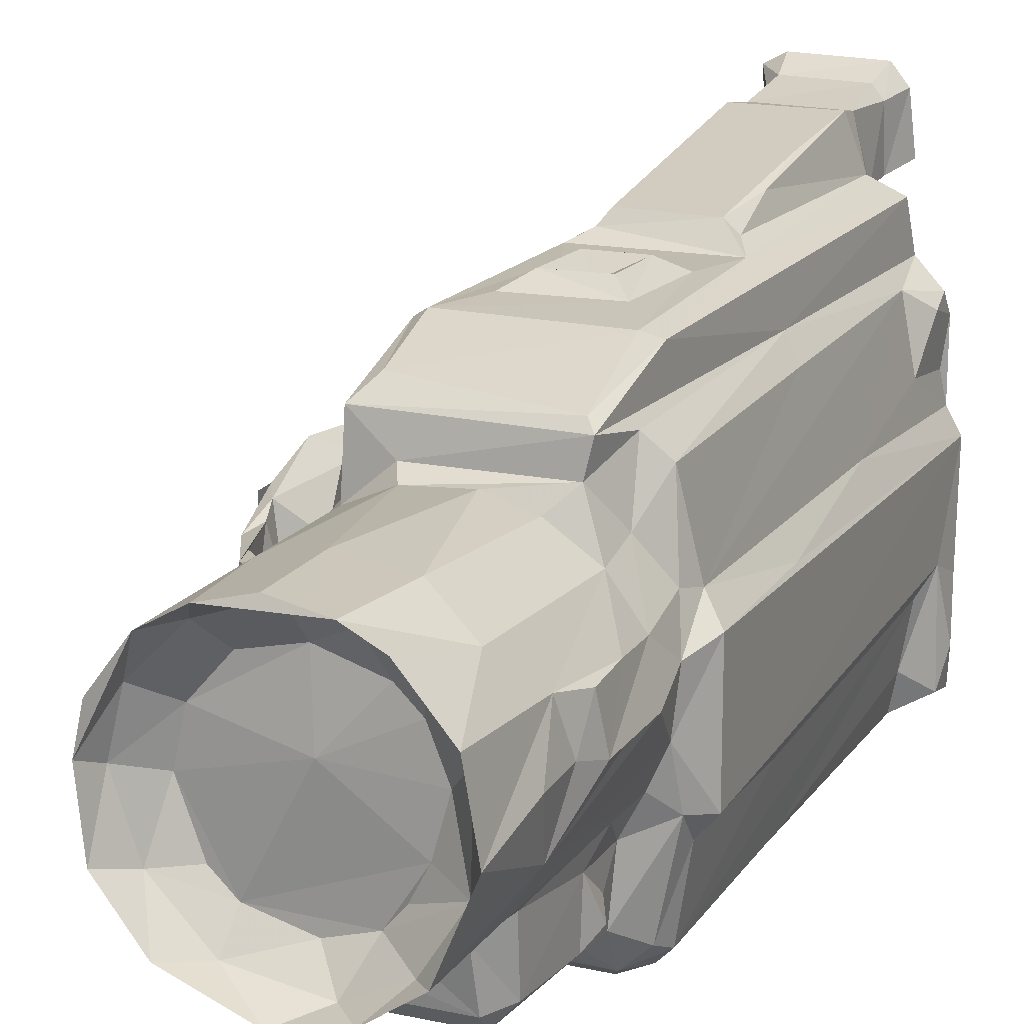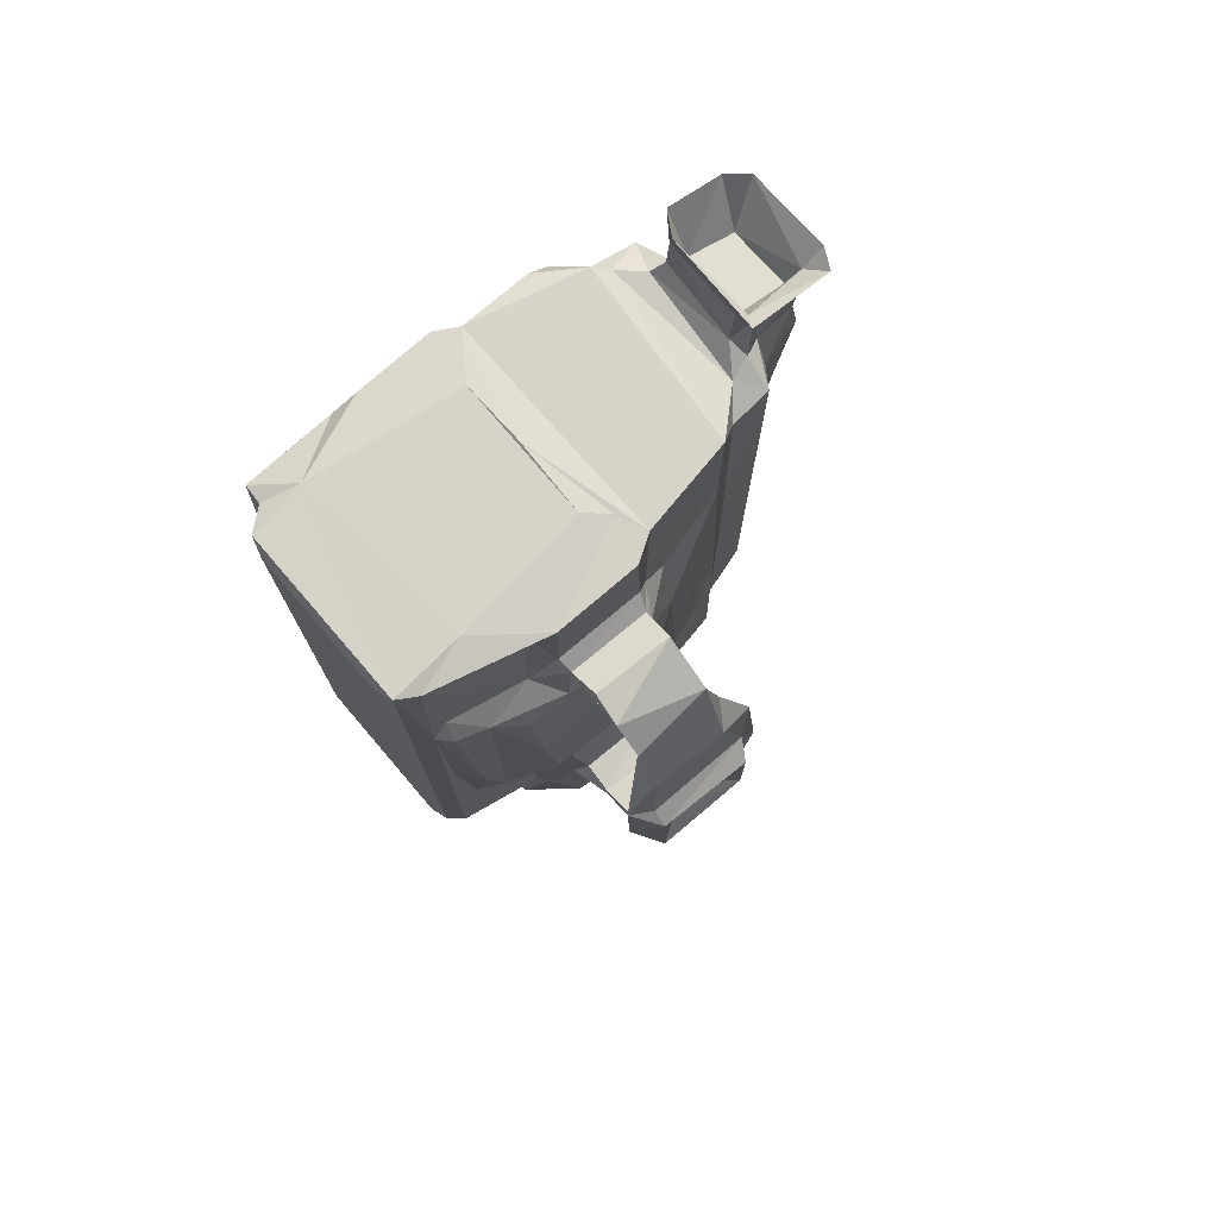
<metadata>
{"format":"obj","ext":"obj","renderer":"f3d","projection":"perspective","resolution":1024,"background":"white","views":[{"elev":16.9,"azim":24.2,"up":"+Z"},{"elev":75.7,"azim":-130.5,"up":"+Y"}]}
</metadata>
<code>
v -0.01242 -0.3365 -0.2039
v -0.03999 -0.3355 -0.1861
v -0.02206 -0.3525 -0.1873
v -0.02856 -0.3538 -0.1436
v -0.08007 -0.4874 -0.06877
v -0.03841 -0.4879 -0.121
v -0.08438 -0.4052 -0.05766
v -0.06108 -0.4079 -0.1
v -0.007611 -0.4601 -0.1258
v -0.06003 -0.4562 -0.07698
v -0.003874 -0.3757 -0.1428
v -0.02678 -0.4376 -0.07518
v -0.004448 -0.438 -0.09579
v -0.08791 -0.4867 -0.0006743
v -0.07933 -0.4618 -0.01006
v -0.08057 -0.4839 0.03893
v -0.06519 -0.4633 0.04432
v -0.09045 -0.405 -0.009817
v -0.07977 -0.4014 0.04043
v -0.04861 -0.4367 -0.01898
v -0.03839 -0.4368 0.02661
v -0.04259 -0.3536 -0.1185
v -0.1998 -0.0824 -0.09172
v -0.1929 -0.09055 -0.006873
v -0.2204 -0.04198 -0.09239
v -0.2098 -0.04385 -0.08959
v -0.2328 0.02588 -0.09399
v -0.2258 -0.02771 -0.009329
v -0.2182 0.01252 -0.09699
v -0.2082 0.003333 -0.05527
v -0.2037 -0.05722 -0.009109
v -0.2134 -0.01273 -0.001536
v -0.2181 0.006782 0.01026
v -0.2324 0.03125 0.01381
v -0.01744 -0.1904 -0.2039
v -0.04284 -0.2808 -0.1813
v -0.04384 -0.2799 -0.1207
v -0.06262 -0.252 -0.1603
v -0.05605 -0.1743 -0.2233
v -0.07251 -0.1485 -0.2194
v -0.08822 -0.1509 -0.1335
v -0.07508 -0.1775 -0.1242
v -0.04215 -0.1915 -0.1856
v -0.04432 -0.2123 -0.1665
v -0.04492 -0.1897 -0.124
v -0.05793 -0.1501 -0.2344
v -0.04067 -0.152 -0.2399
v -0.08414 -0.1881 -0.05837
v -0.06236 -0.194 -0.09741
v -0.05023 -0.2485 -0.1167
v -0.09027 -0.1957 -0.01754
v -0.08716 -0.1864 0.01899
v -0.07542 -0.2369 0.05157
v -0.1048 -0.163 -0.1117
v -0.1079 -0.1545 0.0156
v -0.08824 -0.05735 -0.131
v -0.07542 -0.03483 -0.1979
v -0.09119 -0.02812 -0.1699
v -0.06974 0.08225 -0.2119
v -0.08602 0.03461 -0.1882
v -0.0318 0.415 -0.2398
v -0.1562 -0.1082 -0.09013
v -0.1878 -0.0781 -0.0893
v -0.1539 -0.09993 -0.08934
v -0.1228 -0.09238 -0.08769
v -0.1115 -0.1189 -0.1002
v -0.1106 -0.0415 -0.1001
v -0.1583 -0.1085 -0.01617
v -0.1605 -0.09818 -0.009427
v -0.1238 -0.09347 -0.007996
v -0.1126 -0.1184 -0.001695
v -0.1108 -0.04827 0.002304
v -0.1157 -0.004802 -0.1193
v -0.114 0.1179 -0.133
v -0.1188 -0.002064 0.01061
v -0.04336 -0.4876 0.08689
v -0.05236 -0.425 0.07945
v -0.02125 -0.46 0.08885
v -0.004149 -0.4878 0.1093
v -0.005167 -0.4362 0.06439
v -0.01424 -0.3898 0.1077
v -0.04168 -0.226 0.09058
v -0.07612 -0.1738 0.06249
v -0.08939 -0.1425 0.03769
v -0.04917 -0.1942 0.09434
v -0.07268 -0.1504 0.1238
v -0.04126 -0.2188 0.1569
v -0.001094 -0.2255 0.1253
v -0.02874 -0.1881 0.1735
v -0.04971 -0.1535 0.1494
v -0.08892 -0.06033 0.03507
v -0.076 -0.03685 0.09656
v -0.0659 0.06455 0.1275
v -0.03118 -0.1149 0.1991
v -0.04352 -0.1115 0.1912
v -0.09297 -0.004885 0.05605
v -0.07652 0.1345 0.09614
v -0.04903 0.1889 0.1483
v -0.0449 0.4069 0.1898
v -0.02632 0.1015 0.2006
v -0.2504 0.04276 -0.09616
v -0.2243 0.09035 -0.1199
v -0.2512 0.04449 0.001681
v -0.2358 0.07177 -0.0717
v -0.2482 0.147 -0.09745
v -0.2435 0.1257 -0.08546
v -0.1952 0.04663 -0.07451
v -0.1978 0.1602 -0.09213
v -0.22 0.1698 -0.1201
v -0.2368 0.07053 -0.02375
v -0.2513 0.1433 0.00161
v -0.236 0.1121 -0.02485
v -0.2273 0.08313 0.03754
v -0.2003 0.1242 0.01723
v -0.2326 0.1631 -0.09717
v -0.232 0.1594 0.01213
v -0.2184 0.1896 0.031
v -0.224 0.2329 -0.09122
v -0.2259 0.2246 -0.009084
v -0.1981 0.226 -0.0781
v -0.1935 0.286 -0.08492
v -0.2007 0.2917 -0.09192
v -0.2006 0.2484 0.00569
v -0.195 0.3027 -0.007732
v -0.06439 0.2546 -0.2169
v -0.09164 0.27 -0.1727
v -0.08124 0.2724 -0.2056
v -0.1066 0.2329 -0.1412
v -0.1219 0.2031 0.002545
v -0.1919 0.03652 -0.023
v -0.1873 0.2053 -0.06444
v -0.1126 0.267 -0.09859
v -0.188 0.2061 -0.01151
v -0.09726 0.2101 0.03917
v -0.06686 0.2945 -0.2023
v -0.05006 0.4263 -0.2341
v -0.08295 0.2918 -0.1218
v -0.06171 0.422 -0.2136
v -0.1204 0.299 -0.09099
v -0.1917 0.2927 -0.00878
v -0.1137 0.2717 -0.00198
v -0.1721 0.3216 -0.09267
v -0.1528 0.3201 -0.08853
v -0.1395 0.3318 -0.08938
v -0.1087 0.3182 -0.09128
v -0.1259 0.3085 -0.009913
v -0.1429 0.3324 -0.006417
v -0.1508 0.3185 -0.008715
v -0.11 0.3176 -0.00536
v -0.08074 0.2833 0.04155
v -0.07951 0.4198 -0.1155
v -0.0945 0.3317 -0.09366
v -0.09473 0.3314 0.0003588
v -0.08535 0.3022 0.01507
v -0.07806 0.4271 0.02389
v -0.04516 0.4312 -0.1566
v 0.1462 0.4283 -0.1739
v -0.09409 0.4236 -0.0927
v -0.04783 0.4283 0.01052
v -0.02776 0.4333 -0.01271
v -0.09405 0.4246 -0.002375
v -0.06354 0.3019 0.1202
v -0.04786 0.405 0.1455
v -0.06008 0.4272 0.1245
v -0.01611 0.2913 0.2088
v -0.01868 0.3836 0.2104
v -0.02137 0.4202 0.1675
v -0.01355 0.4256 0.1911
v -0.006375 0.4266 0.2079
v 0.01511 -0.3561 -0.1602
v 0.1126 -0.3361 -0.2034
v 0.1152 -0.3531 -0.186
v 0.07778 -0.3558 -0.1577
v 0.135 -0.3361 -0.1784
v 0.112 -0.3613 -0.1344
v 0.03743 -0.4881 -0.1503
v 0.07296 -0.4619 -0.1368
v 0.04997 -0.4383 -0.1095
v 0.045 -0.4105 -0.1503
v 0.0906 -0.437 -0.0977
v 0.05106 -0.4434 0.007326
v 0.1233 -0.4376 -0.04826
v 0.0757 -0.3678 -0.1475
v 0.09748 -0.4866 -0.1378
v 0.1268 -0.4663 -0.1097
v 0.1071 -0.4359 -0.07835
v 0.1454 -0.4879 -0.1047
v 0.1578 -0.4568 -0.05883
v 0.1547 -0.397 -0.09308
v 0.12 -0.4368 0.04036
v 0.1364 -0.4365 -0.0007381
v 0.1617 -0.4625 0.02784
v 0.1368 -0.3442 -0.1142
v 0.1786 -0.4876 -0.02553
v 0.1711 -0.3821 -0.06263
v 0.1661 -0.4878 0.0449
v 0.1808 -0.4058 -0.00749
v 0.1691 -0.3657 0.03978
v 0.1788 -0.3532 -0.006352
v 0.1788 -0.3244 0.0312
v 0.109 -0.1898 -0.2047
v 0.1236 -0.1527 -0.2398
v 0.1324 -0.1712 -0.2279
v 0.1391 -0.2515 -0.1809
v 0.1417 -0.2531 -0.1232
v 0.1564 -0.2492 -0.1577
v 0.1329 -0.1903 -0.1911
v 0.1394 -0.214 -0.1534
v 0.1577 -0.1697 -0.2054
v 0.1384 -0.1887 -0.126
v 0.1495 -0.2261 -0.09804
v 0.1588 -0.1906 -0.08821
v 0.1453 -0.135 -0.235
v 0.1635 -0.1473 -0.2153
v 0.1777 -0.1512 -0.1337
v 0.1791 -0.1748 -0.1071
v 0.1844 -0.2824 -0.0154
v 0.1853 -0.3164 -0.01691
v 0.1744 -0.1875 -0.05216
v 0.1753 -0.2735 0.03262
v 0.1853 -0.2323 -0.01486
v 0.1723 -0.2224 0.03117
v 0.1971 -0.1536 -0.1107
v 0.1805 -0.1858 0.003358
v 0.1972 -0.1536 0.01493
v 0.1581 0.07076 -0.2143
v 0.1751 0.01548 -0.1337
v 0.1945 -0.06609 -0.1084
v 0.1902 0.008178 0.01462
v 0.1868 0.1532 -0.1029
v 0.04518 -0.4359 0.07605
v 0.04175 -0.4635 0.1112
v 0.09907 -0.4366 0.06011
v 0.08899 -0.4597 0.09924
v 0.03885 -0.4827 0.1199
v 0.03696 -0.3957 0.1203
v 0.08882 -0.487 0.1117
v 0.09835 -0.3931 0.1111
v 0.1221 -0.4864 0.09454
v 0.1312 -0.4626 0.07533
v 0.143 -0.4081 0.07845
v 0.007283 -0.2414 0.1145
v 0.06296 -0.2404 0.1182
v 0.1204 -0.1169 0.199
v 0.1265 -0.2215 0.1253
v 0.1239 -0.209 0.165
v 0.1326 -0.2177 0.1555
v 0.1056 -0.2386 0.1052
v 0.1466 -0.2333 0.07483
v 0.1462 -0.1889 0.08567
v 0.1406 -0.1629 0.146
v 0.1334 -0.1004 0.1905
v 0.1382 0.1198 0.1486
v -0.004935 -0.06525 0.2021
v 0.09058 -0.06065 0.203
v 0.01581 -0.043 0.2154
v -0.002894 0.043 0.2016
v 0.01842 0.0276 0.2149
v 0.04542 -0.01074 0.2024
v 0.07327 -0.04231 0.2164
v 0.07311 0.02472 0.216
v 0.09512 0.045 0.202
v 0.1706 -0.1662 0.0451
v 0.1781 -0.1411 0.03943
v 0.1614 -0.1518 0.124
v 0.1548 0.1026 0.1264
v 0.1711 0.2024 0.03425
v 0.121 0.4148 -0.2399
v 0.1491 0.3596 -0.2218
v 0.138 0.4262 -0.2347
v 0.1701 0.3502 -0.1191
v 0.182 0.4249 -0.002609
v 0.1586 0.3517 -0.1825
v 0.1827 0.3692 -0.09494
v 0.1677 0.4267 0.02061
v 0.1601 0.413 -0.2112
v 0.1215 0.4325 -0.01185
v 0.05314 0.435 -0.01014
v 0.1839 0.3737 -0.2032
v 0.1831 0.4067 -0.2096
v 0.1902 0.3893 -0.167
v 0.1846 0.4093 -0.1124
v 0.1801 0.4257 -0.08634
v 0.1335 0.413 0.19
v 0.1122 0.1059 0.2012
v -0.008575 0.1189 0.2109
v -0.0002117 0.1297 0.2239
v 0.08557 0.1282 0.2237
v 0.09826 0.1319 0.2113
v 0.0928 0.1988 0.2315
v 0.08747 0.2757 0.2466
v 0.1375 0.4262 0.1411
v 0.1494 0.357 0.1282
v -0.003907 0.2866 0.2458
v -0.003386 0.3726 0.2617
v 0.09267 0.3741 0.2617
v 0.1071 0.3891 0.2099
v 0.163 0.3551 0.05933
v 0.171 0.3814 0.1092
v 0.1251 0.4216 0.1545
v -0.004546 0.4725 0.2023
v 0.004828 0.4401 0.185
v 0.1012 0.4251 0.1776
v 0.09304 0.4431 0.1895
v 0.09247 0.4814 0.1915
v 0.005967 0.4846 0.1898
v -0.01937 0.5119 0.185
v -0.00488 0.5 0.1937
v 0.01149 0.4606 0.2009
v 0.07901 0.461 0.2013
v 0.08527 0.5091 0.1874
v 0.1693 0.4225 0.09658
v 0.1697 0.4031 0.1196
v 0.1091 0.51 0.2019
v -1.604e-05 0.4094 0.2566
v -0.00644 0.472 0.2557
v 0.003546 0.4711 0.2691
v 0.009608 0.4521 0.2511
v 0.08945 0.4049 0.2564
v 0.08344 0.4681 0.2681
v 0.07292 0.4507 0.2502
v -0.02036 0.4991 0.2725
v 0.003409 0.4752 0.2634
v 0.001204 0.4972 0.2842
v 0.0897 0.4967 0.2823
v 0.0945 0.4686 0.2548
v 0.1061 0.4981 0.2614
v 0.1631 0.4216 0.05143
f 1 3 2
f 3 4 2
f 6 9 10
f 6 10 5
f 6 8 11
f 5 8 6
f 8 5 7
f 10 13 12
f 5 15 14
f 14 15 17
f 5 18 7
f 5 14 18
f 5 10 15
f 14 16 18
f 18 16 19
f 10 20 15
f 10 12 20
f 15 20 21
f 15 21 17
f 8 22 11
f 2 4 22
f 23 25 26
f 25 29 26
f 26 29 30
f 27 29 25
f 25 23 28
f 28 23 24
f 31 26 32
f 28 24 32
f 31 32 24
f 25 28 27
f 26 30 32
f 28 33 34
f 33 28 32
f 30 33 32
f 2 35 1
f 2 37 36
f 35 2 36
f 36 37 38
f 39 41 40
f 39 42 41
f 35 36 43
f 38 44 36
f 36 44 43
f 39 35 43
f 39 45 42
f 39 43 45
f 44 45 43
f 8 7 48
f 22 8 37
f 2 22 37
f 49 37 8
f 37 50 38
f 49 50 37
f 7 18 51
f 7 51 48
f 18 53 52
f 18 19 53
f 8 48 49
f 41 42 54
f 54 42 48
f 42 49 48
f 38 50 44
f 50 49 45
f 44 50 45
f 45 49 42
f 18 52 51
f 54 48 55
f 52 55 48
f 51 52 48
f 40 46 39
f 40 41 56
f 39 46 47
f 40 56 57
f 56 58 57
f 40 57 59
f 57 58 60
f 62 23 64
f 23 63 64
f 62 64 65
f 62 65 66
f 23 62 24
f 24 62 68
f 64 63 69
f 64 70 65
f 64 69 70
f 62 71 68
f 62 66 71
f 68 71 24
f 69 24 70
f 24 71 70
f 71 72 70
f 23 26 63
f 67 72 73
f 63 26 31
f 63 31 69
f 24 69 31
f 65 72 67
f 65 70 72
f 72 75 73
f 54 66 67
f 54 67 41
f 67 66 65
f 56 41 67
f 54 55 66
f 66 55 71
f 71 55 72
f 58 67 73
f 58 56 67
f 14 76 16
f 16 77 19
f 17 76 14
f 76 17 78
f 76 78 79
f 21 78 17
f 21 80 78
f 16 76 77
f 76 81 77
f 19 77 53
f 77 81 82
f 77 82 53
f 53 83 52
f 52 83 84
f 53 82 85
f 53 85 83
f 82 88 87
f 83 85 86
f 85 90 86
f 82 87 85
f 87 90 85
f 55 52 84
f 55 84 91
f 84 83 86
f 55 91 72
f 84 86 91
f 91 86 92
f 90 87 95
f 87 89 95
f 89 94 95
f 86 90 93
f 72 96 75
f 72 91 96
f 91 92 96
f 92 86 93
f 96 92 97
f 93 90 98
f 90 95 98
f 98 95 99
f 95 94 100
f 101 105 102
f 101 104 106
f 27 101 29
f 101 102 29
f 29 102 107
f 102 108 107
f 102 109 108
f 101 103 104
f 103 110 104
f 103 101 34
f 103 112 110
f 27 28 34
f 101 27 34
f 33 114 113
f 105 101 106
f 102 105 109
f 109 105 115
f 106 111 105
f 106 112 111
f 103 111 112
f 111 103 116
f 111 116 105
f 104 112 106
f 104 110 112
f 103 34 116
f 34 113 116
f 116 113 117
f 105 116 115
f 109 115 118
f 109 120 108
f 109 121 120
f 109 118 121
f 118 122 121
f 115 119 118
f 115 116 119
f 116 117 119
f 119 117 123
f 118 124 122
f 118 119 124
f 119 123 124
f 57 60 59
f 58 73 74
f 40 125 46
f 40 59 125
f 47 46 61
f 58 74 126
f 60 58 126
f 127 125 60
f 74 128 126
f 59 60 125
f 73 129 74
f 30 107 130
f 30 29 107
f 30 130 33
f 130 114 33
f 73 75 129
f 108 131 107
f 74 129 132
f 107 131 130
f 131 133 130
f 114 130 133
f 60 126 127
f 125 136 46
f 125 127 135
f 127 126 135
f 126 137 135
f 46 136 61
f 125 135 138
f 125 138 136
f 108 120 131
f 132 128 74
f 133 123 114
f 117 114 123
f 131 123 133
f 131 120 123
f 120 121 140
f 120 140 123
f 124 123 140
f 132 129 141
f 132 141 139
f 122 142 121
f 121 142 143
f 143 142 145
f 139 145 132
f 143 145 139
f 139 146 143
f 142 144 145
f 122 124 142
f 121 143 140
f 143 148 140
f 140 147 124
f 140 148 147
f 124 147 142
f 143 146 148
f 139 141 146
f 148 149 147
f 148 146 149
f 142 147 144
f 144 149 145
f 144 147 149
f 132 126 128
f 129 134 141
f 126 132 137
f 137 132 145
f 137 145 152
f 137 152 151
f 135 137 138
f 138 137 151
f 141 154 146
f 141 150 154
f 146 154 149
f 145 153 152
f 145 149 153
f 149 154 153
f 154 155 153
f 138 156 136
f 136 156 157
f 151 152 158
f 138 151 158
f 138 158 156
f 158 160 156
f 158 159 160
f 152 153 158
f 153 161 158
f 153 155 161
f 158 161 159
f 161 155 159
f 34 33 113
f 114 117 113
f 75 134 129
f 75 96 134
f 92 93 97
f 134 96 97
f 95 100 99
f 134 97 162
f 134 150 141
f 134 162 150
f 97 93 162
f 93 98 162
f 150 162 154
f 154 162 155
f 162 98 163
f 98 99 163
f 162 163 164
f 99 100 165
f 99 165 166
f 155 162 164
f 164 163 167
f 163 99 167
f 99 168 167
f 99 166 169
f 99 169 168
f 3 170 4
f 3 172 170
f 3 171 172
f 3 1 171
f 170 172 173
f 172 175 173
f 172 174 175
f 172 171 174
f 6 176 9
f 176 177 9
f 6 11 176
f 9 178 13
f 10 9 13
f 176 11 179
f 9 177 178
f 12 13 20
f 20 13 181
f 20 181 21
f 13 182 181
f 22 4 11
f 11 4 170
f 11 170 173
f 179 11 183
f 11 173 183
f 176 184 177
f 184 185 177
f 176 179 184
f 178 177 180
f 178 180 13
f 180 182 13
f 180 186 182
f 187 185 184
f 187 188 185
f 177 185 180
f 180 188 186
f 180 185 188
f 186 188 182
f 181 191 190
f 182 188 191
f 181 182 191
f 179 183 184
f 183 175 184
f 173 175 183
f 184 175 187
f 187 175 189
f 175 193 189
f 175 174 193
f 187 189 195
f 187 194 188
f 187 195 194
f 194 196 192
f 194 195 197
f 191 188 192
f 194 192 188
f 194 198 196
f 194 197 198
f 197 195 199
f 1 201 171
f 1 35 201
f 39 47 202
f 39 203 35
f 203 201 35
f 39 202 203
f 171 204 174
f 174 204 205
f 204 206 205
f 171 201 204
f 201 207 204
f 201 203 207
f 203 209 207
f 204 207 208
f 208 207 210
f 174 205 193
f 193 205 211
f 206 208 205
f 208 210 205
f 205 210 211
f 211 210 212
f 203 202 213
f 204 208 206
f 203 214 209
f 207 216 210
f 207 209 216
f 216 209 215
f 193 211 189
f 189 212 195
f 211 212 189
f 195 217 218
f 195 218 199
f 195 212 219
f 199 218 200
f 218 220 200
f 195 221 217
f 217 221 218
f 216 215 223
f 210 216 212
f 212 216 219
f 195 219 221
f 218 221 222
f 216 223 219
f 219 223 225
f 221 219 224
f 222 221 224
f 219 225 224
f 203 213 214
f 209 214 215
f 215 214 227
f 213 226 214
f 215 228 223
f 215 227 228
f 223 228 225
f 227 230 228
f 76 79 81
f 21 231 80
f 79 78 232
f 80 232 78
f 21 181 231
f 231 181 233
f 232 80 231
f 231 234 232
f 79 235 81
f 81 235 236
f 79 237 235
f 79 232 237
f 235 237 236
f 236 237 238
f 232 234 237
f 181 190 233
f 234 231 233
f 233 240 234
f 239 240 196
f 240 192 196
f 239 237 240
f 237 234 240
f 190 240 233
f 191 192 190
f 240 190 192
f 241 237 239
f 241 238 237
f 239 196 241
f 196 198 241
f 197 199 198
f 199 200 198
f 82 81 242
f 81 236 242
f 236 243 242
f 242 88 82
f 242 245 88
f 242 243 245
f 87 247 246
f 87 246 89
f 241 249 238
f 238 249 248
f 236 238 243
f 243 238 248
f 248 249 245
f 249 250 245
f 88 247 87
f 243 248 245
f 245 247 88
f 89 246 244
f 245 250 251
f 245 251 247
f 89 244 94
f 247 252 246
f 246 252 244
f 251 253 247
f 247 253 252
f 94 255 254
f 94 244 255
f 254 255 256
f 94 254 257
f 94 257 100
f 254 258 257
f 254 256 258
f 256 260 259
f 255 260 256
f 256 259 258
f 259 260 261
f 255 261 260
f 255 262 261
f 255 244 262
f 220 249 198
f 198 200 220
f 241 198 249
f 220 222 249
f 218 222 220
f 222 250 249
f 222 263 250
f 222 224 263
f 224 225 264
f 263 224 264
f 250 265 251
f 250 263 265
f 265 263 264
f 225 229 264
f 264 266 265
f 251 265 253
f 253 265 266
f 47 61 202
f 202 270 213
f 202 268 270
f 202 61 268
f 213 270 269
f 213 269 226
f 226 271 214
f 214 271 227
f 227 271 230
f 225 272 229
f 226 273 271
f 269 273 226
f 230 274 228
f 230 271 274
f 229 272 267
f 228 274 272
f 228 272 225
f 272 275 267
f 61 136 268
f 136 157 270
f 268 136 270
f 270 276 269
f 156 160 277
f 160 159 278
f 159 155 278
f 160 278 277
f 278 155 275
f 156 277 157
f 157 277 275
f 278 275 277
f 269 280 279
f 269 276 280
f 279 280 281
f 269 279 273
f 279 281 274
f 270 157 276
f 276 157 280
f 273 274 271
f 273 279 274
f 274 281 282
f 274 282 272
f 157 283 282
f 281 280 282
f 157 282 280
f 282 283 272
f 275 272 157
f 157 272 283
f 253 284 252
f 257 258 262
f 262 258 261
f 259 261 258
f 257 285 100
f 257 262 285
f 100 285 286
f 286 288 287
f 285 288 286
f 262 244 285
f 252 285 244
f 288 285 289
f 288 289 290
f 288 290 291
f 252 284 285
f 253 292 284
f 266 293 253
f 293 292 253
f 100 286 165
f 286 287 294
f 286 294 165
f 287 288 291
f 287 291 295
f 294 287 295
f 165 294 166
f 166 294 295
f 284 297 285
f 289 297 290
f 295 291 296
f 290 297 296
f 290 296 291
f 289 285 297
f 264 229 267
f 267 293 264
f 266 264 293
f 275 298 267
f 267 298 293
f 293 298 299
f 155 164 275
f 168 169 301
f 167 168 302
f 302 168 301
f 300 167 303
f 167 302 303
f 303 302 304
f 304 302 305
f 301 306 302
f 306 301 307
f 302 306 305
f 309 311 308
f 309 310 311
f 307 305 306
f 305 307 311
f 307 308 311
f 275 164 292
f 275 292 312
f 164 300 292
f 164 167 300
f 293 313 292
f 300 303 284
f 292 300 284
f 305 311 314
f 166 315 169
f 166 295 315
f 169 316 301
f 169 315 316
f 316 315 317
f 295 319 315
f 295 296 319
f 315 320 317
f 315 319 320
f 307 301 316
f 307 316 322
f 309 308 318
f 308 323 318
f 316 317 322
f 307 322 308
f 308 322 323
f 323 322 324
f 318 321 309
f 309 321 310
f 318 323 321
f 321 323 325
f 317 320 325
f 323 324 325
f 317 324 322
f 317 325 324
f 297 304 319
f 296 297 319
f 304 297 303
f 304 326 319
f 319 326 320
f 303 297 284
f 304 305 326
f 310 321 327
f 305 327 326
f 327 321 325
f 320 326 325
f 311 310 314
f 310 327 314
f 326 327 325
f 305 314 327
f 298 328 299
f 275 328 298
f 328 312 299
f 299 312 313
f 275 312 328
f 299 313 293
f 313 312 292

</code>
